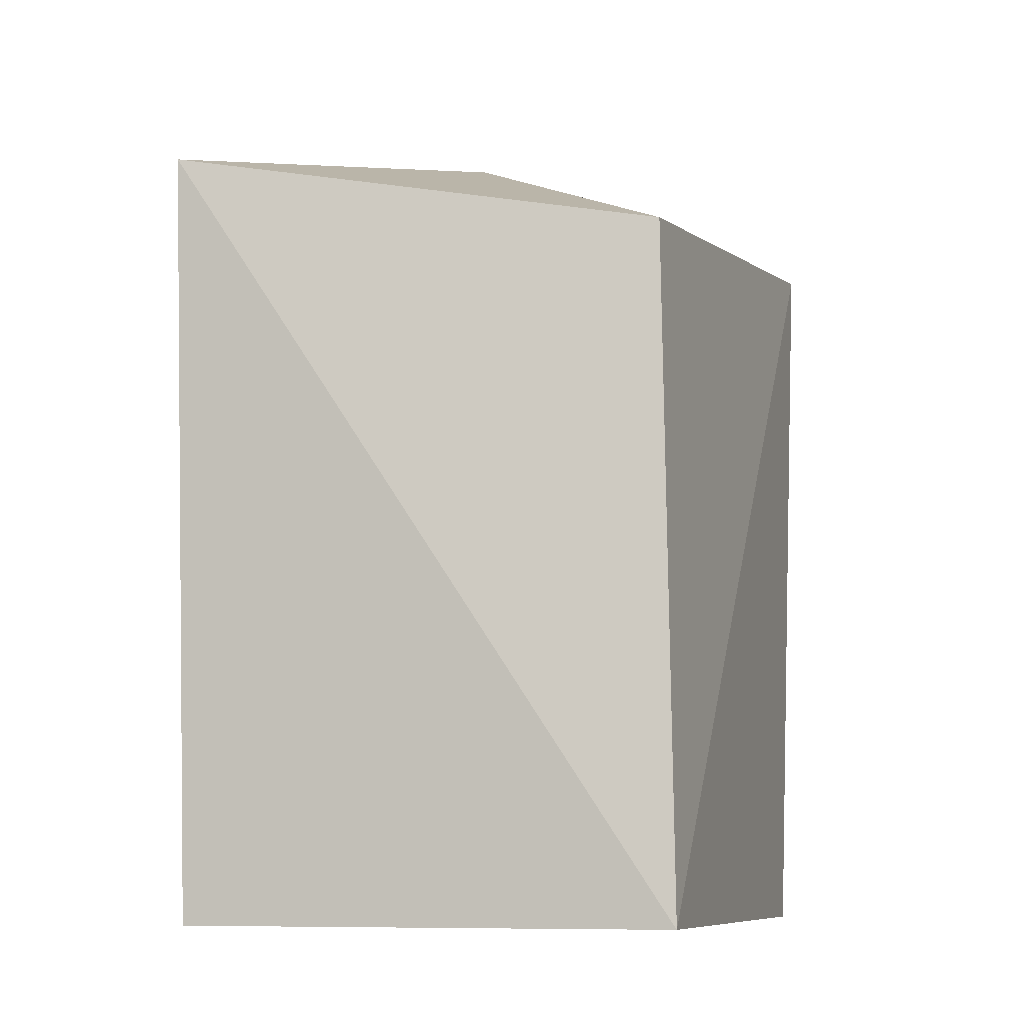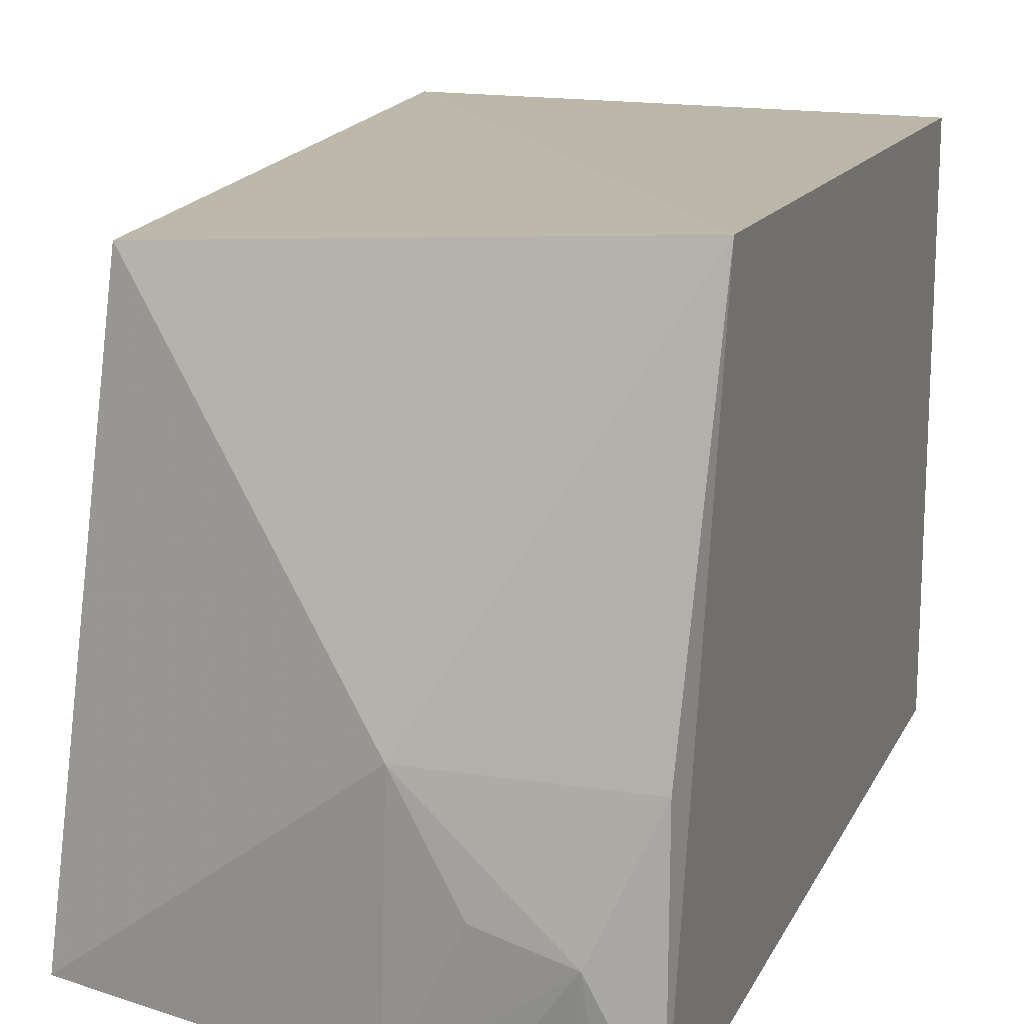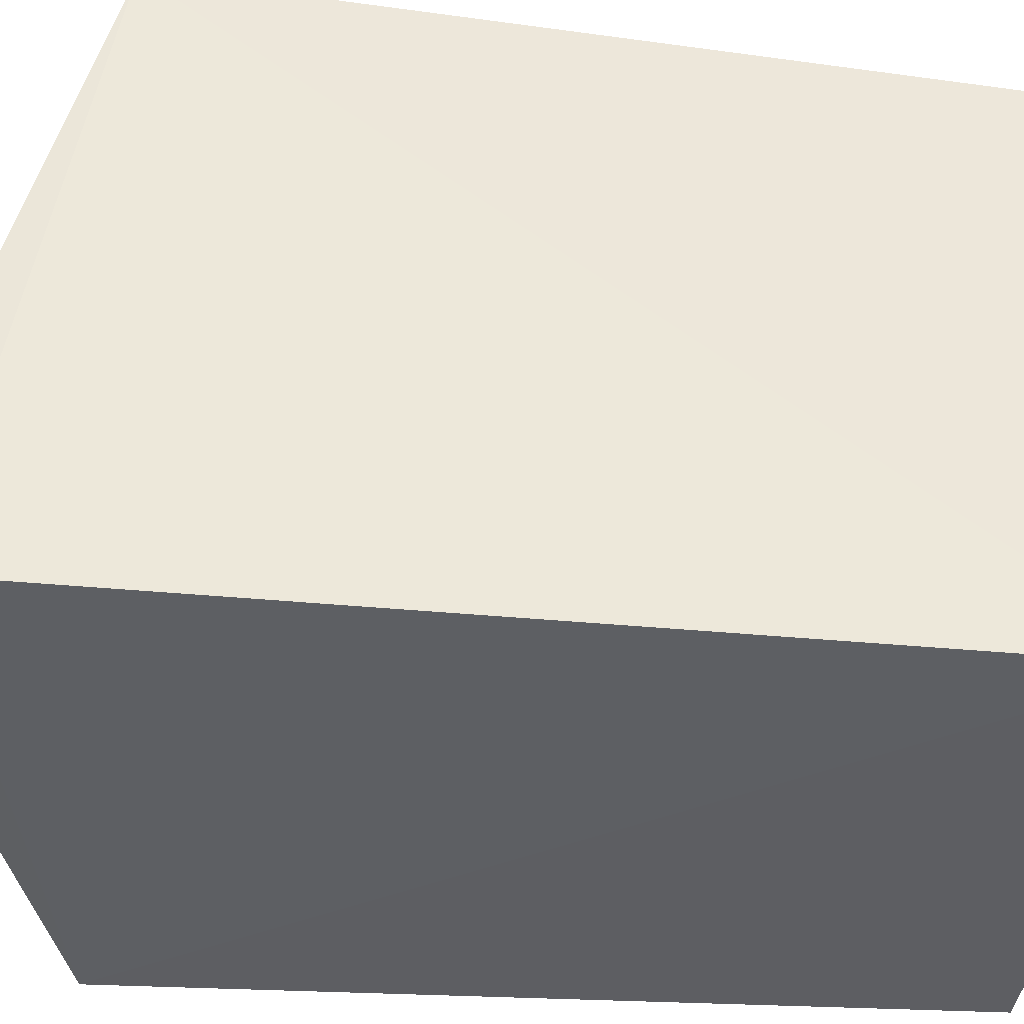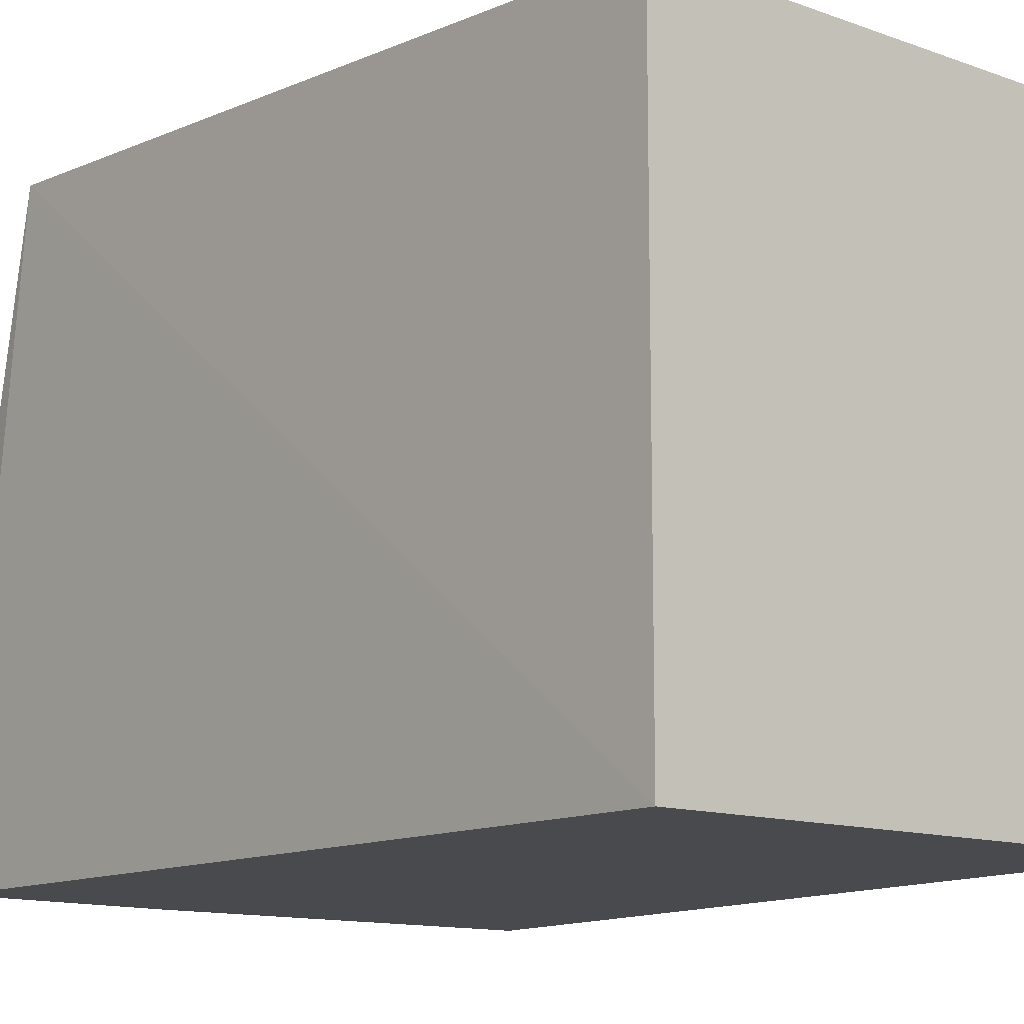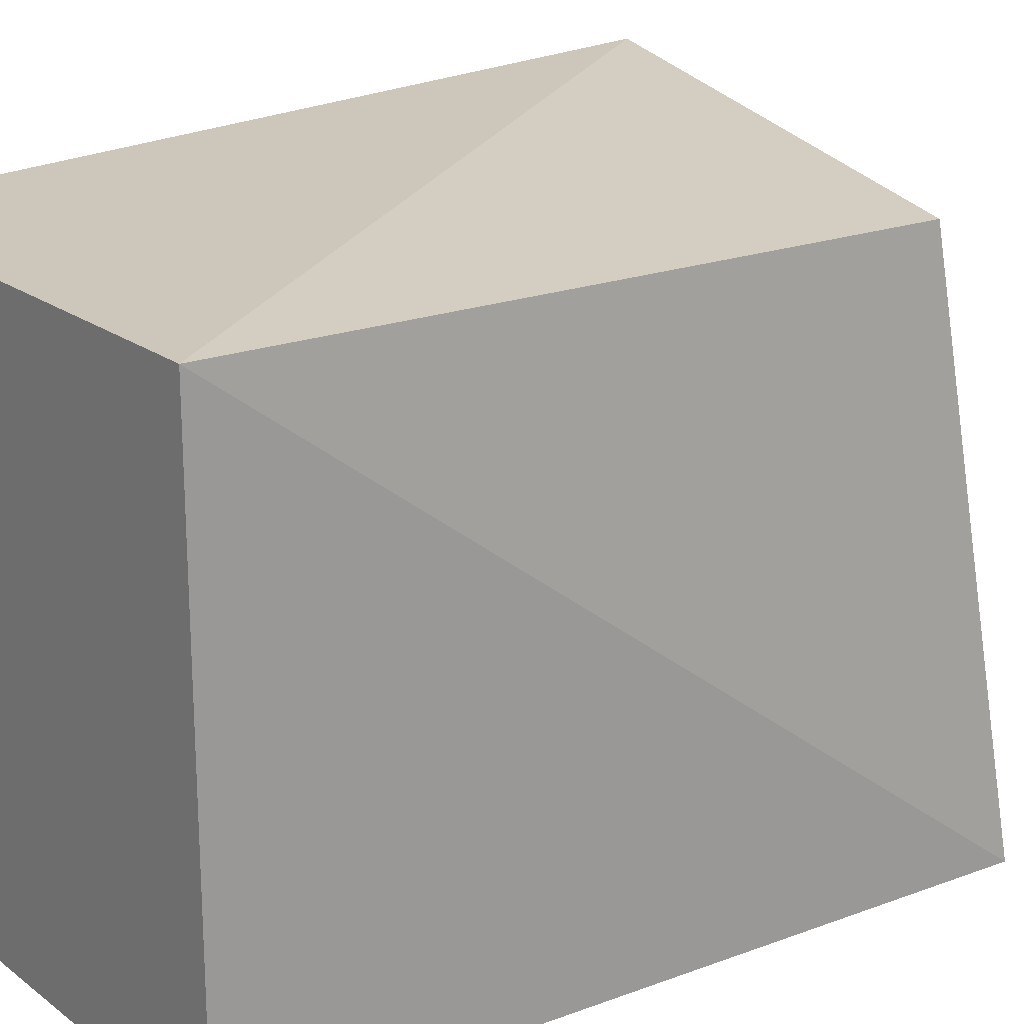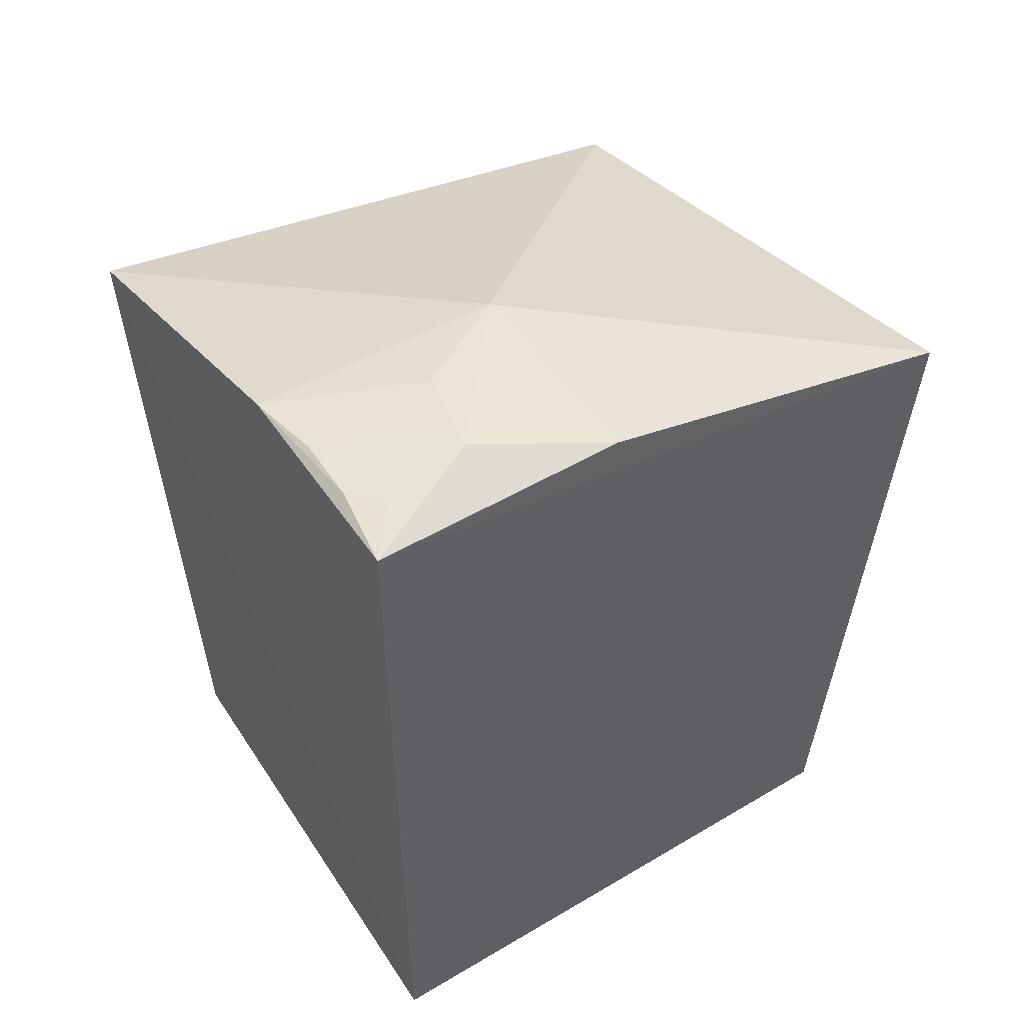
<metadata>
{"format":"obj","ext":"obj","renderer":"f3d","projection":"perspective","resolution":1024,"background":"white","views":[{"elev":-9.6,"azim":-163.0,"up":"+Z"},{"elev":16.7,"azim":18.9,"up":"+Y"},{"elev":-38.6,"azim":83.3,"up":"+Y"},{"elev":-12.5,"azim":140.0,"up":"+Y"},{"elev":20.3,"azim":-127.0,"up":"+Y"},{"elev":52.8,"azim":57.5,"up":"+Z"}]}
</metadata>
<code>
v 0.01552 -0.006575 0.3798
v 0.01583 -0.007576 0.008452
v 0.01979 0.2512 0.3395
v -0.1914 0.2287 0.3004
v -0.2072 -0.01153 0.335
v 0.01583 0.2348 0.008452
v -0.07221 0.09556 0.375
v -0.1963 -0.007576 0.008452
v -0.1963 0.2348 0.008452
v 0.01517 0.09778 0.3776
v -0.07361 -0.007484 0.3779
v -0.007981 0.0448 0.3874
v -0.04443 0.05227 0.3829
v -0.01567 -0.002552 0.3825
v -0.04182 -0.002452 0.3817
v -0.004165 0.01003 0.3835
f 1 2 3
f 5 2 1
f 6 3 2
f 7 3 4
f 7 4 5
f 8 2 5
f 8 6 2
f 9 4 3
f 9 3 6
f 9 6 8
f 9 8 5
f 9 5 4
f 10 1 3
f 10 3 7
f 11 7 5
f 11 5 1
f 12 10 7
f 12 1 10
f 13 12 7
f 13 7 11
f 13 11 12
f 14 11 1
f 15 14 12
f 15 12 11
f 15 11 14
f 16 14 1
f 16 1 12
f 16 12 14

</code>
